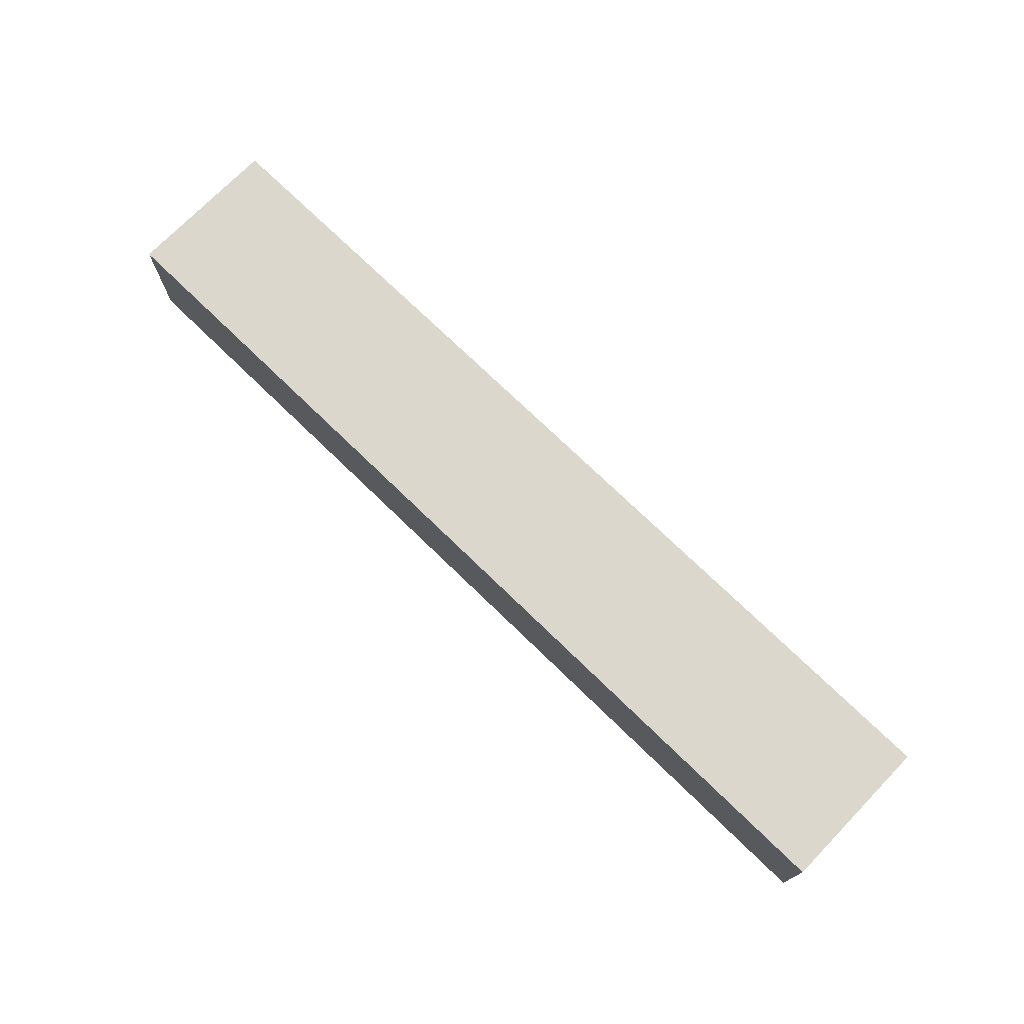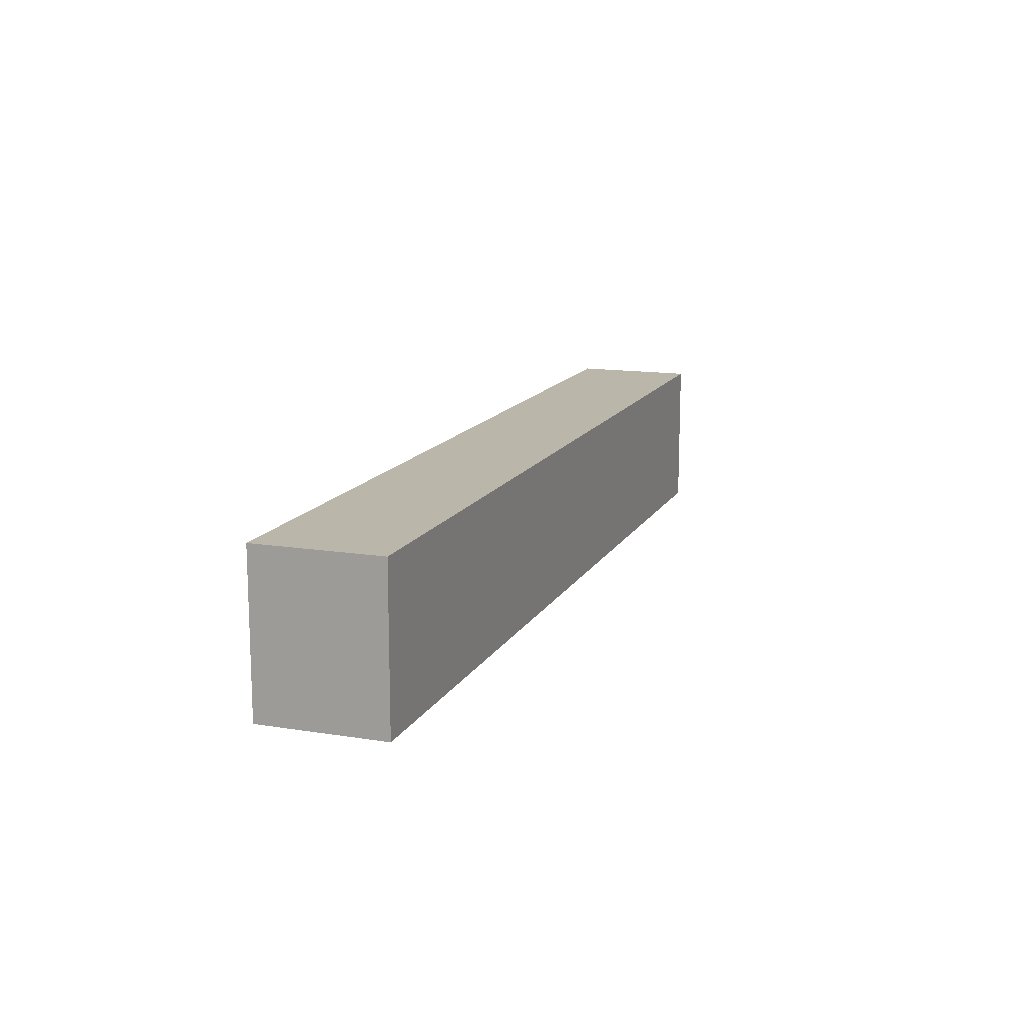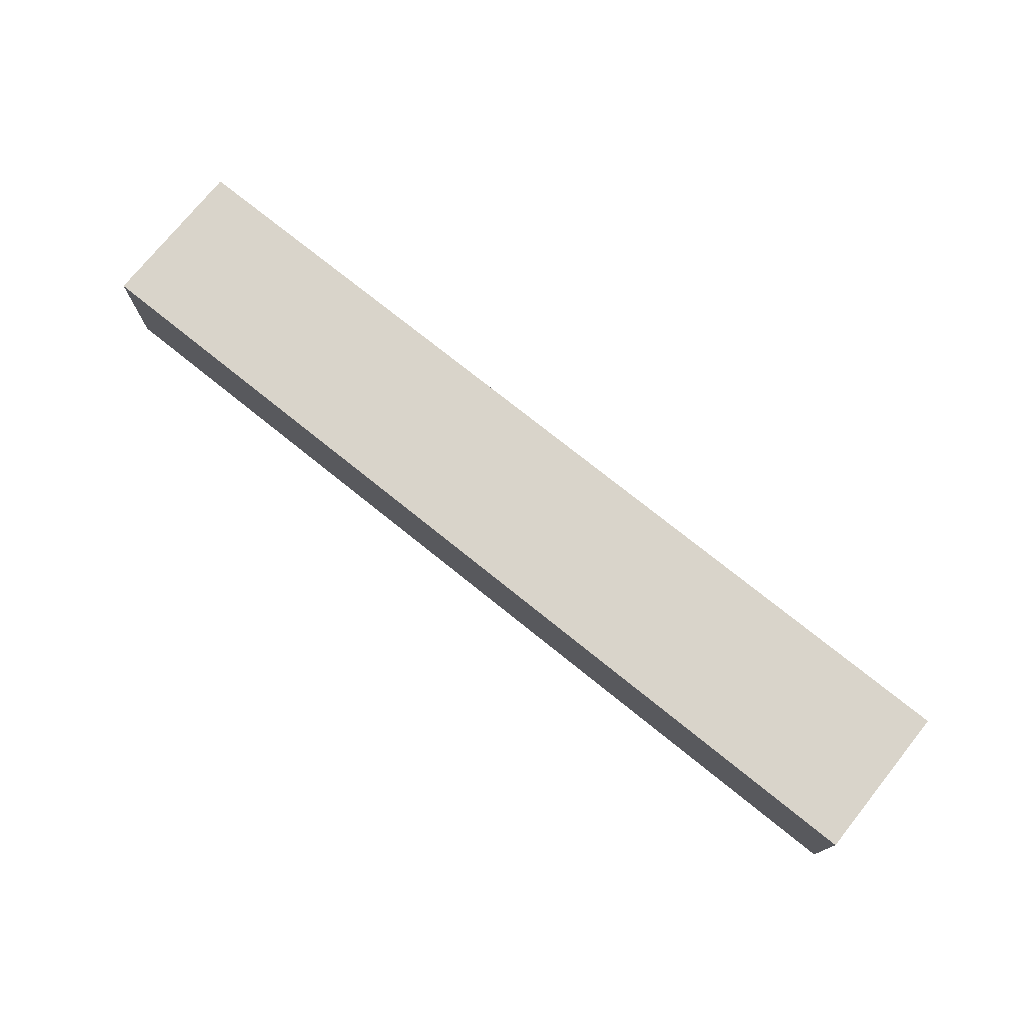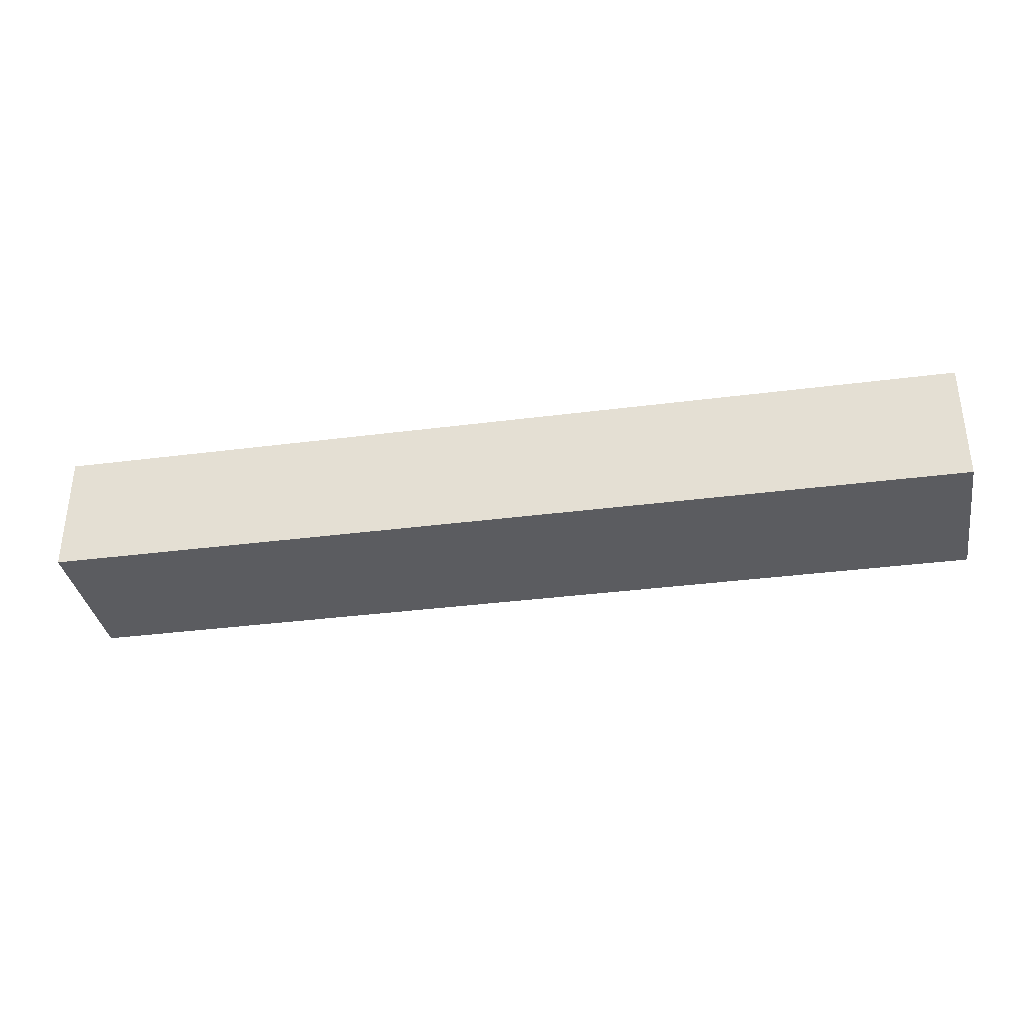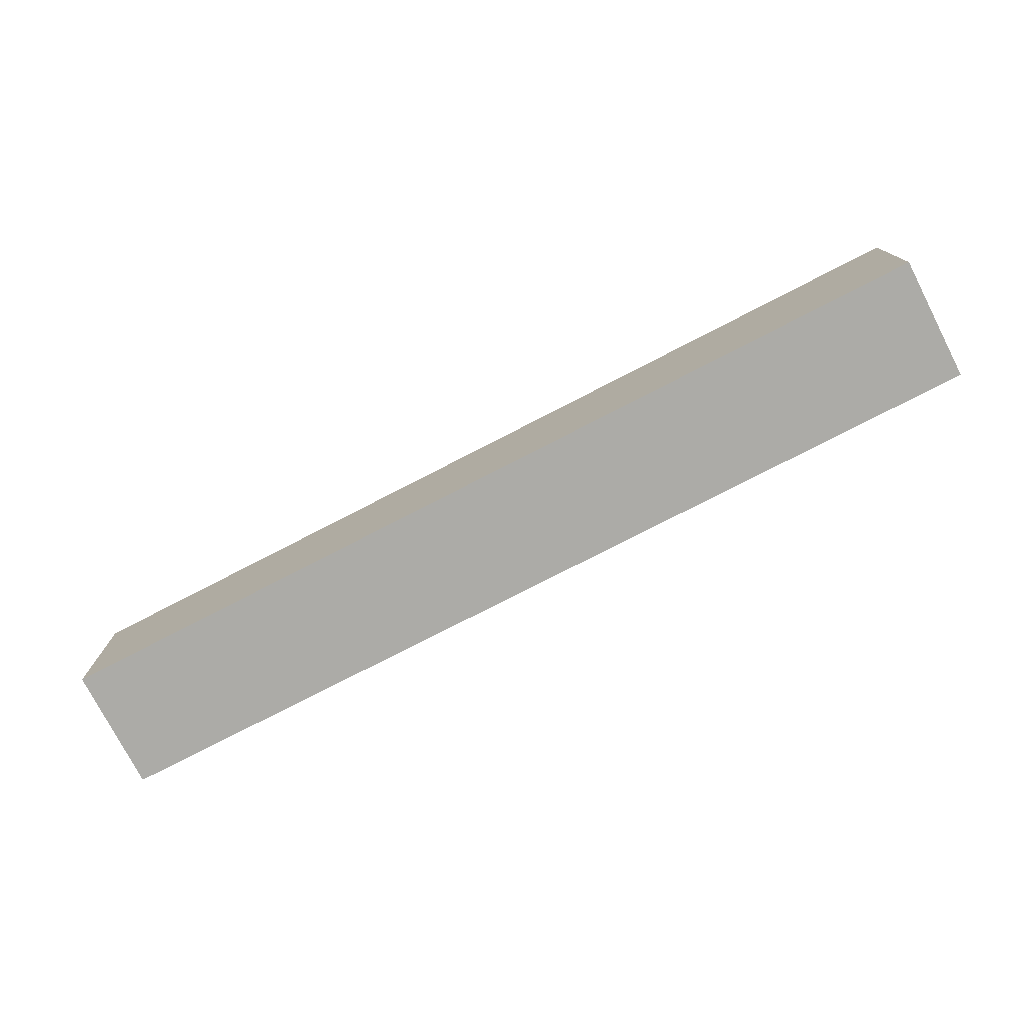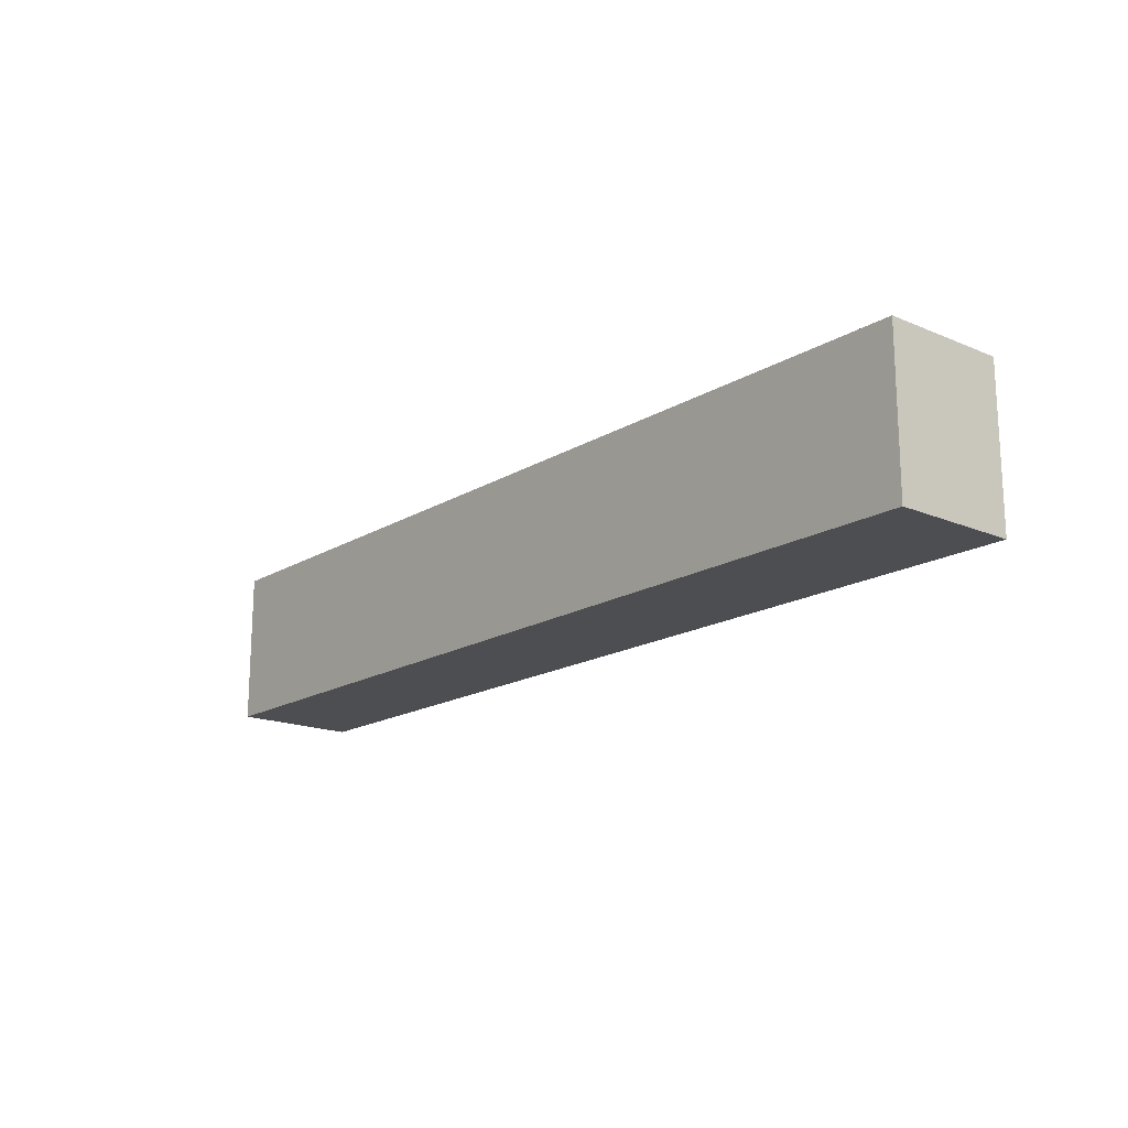
<metadata>
{"format":"obj","ext":"obj","renderer":"f3d","projection":"perspective","resolution":1024,"background":"white","views":[{"elev":73.4,"azim":-135.8,"up":"+Y"},{"elev":13.9,"azim":-70.4,"up":"+Z"},{"elev":74.8,"azim":-141.2,"up":"+Y"},{"elev":-35.1,"azim":9.8,"up":"+Y"},{"elev":-76.2,"azim":27.3,"up":"+Z"},{"elev":-17.2,"azim":49.9,"up":"+Z"}]}
</metadata>
<code>
o dde28994575a80231bb1eb490ac49d80ed1641ad2d27c664e318030c1f5c2f2
v 750 80 425
v 450 80 425
v 450 120 425
v 750 120 425
v 750 80 375
v 750 120 375
v 450 80 375
v 450 120 375
f 3 2 1
f 4 3 1
f 4 1 5
f 6 4 5
f 6 5 7
f 8 6 7
f 8 7 2
f 3 8 2
f 1 2 5
f 2 7 5
f 6 3 4
f 6 8 3

</code>
